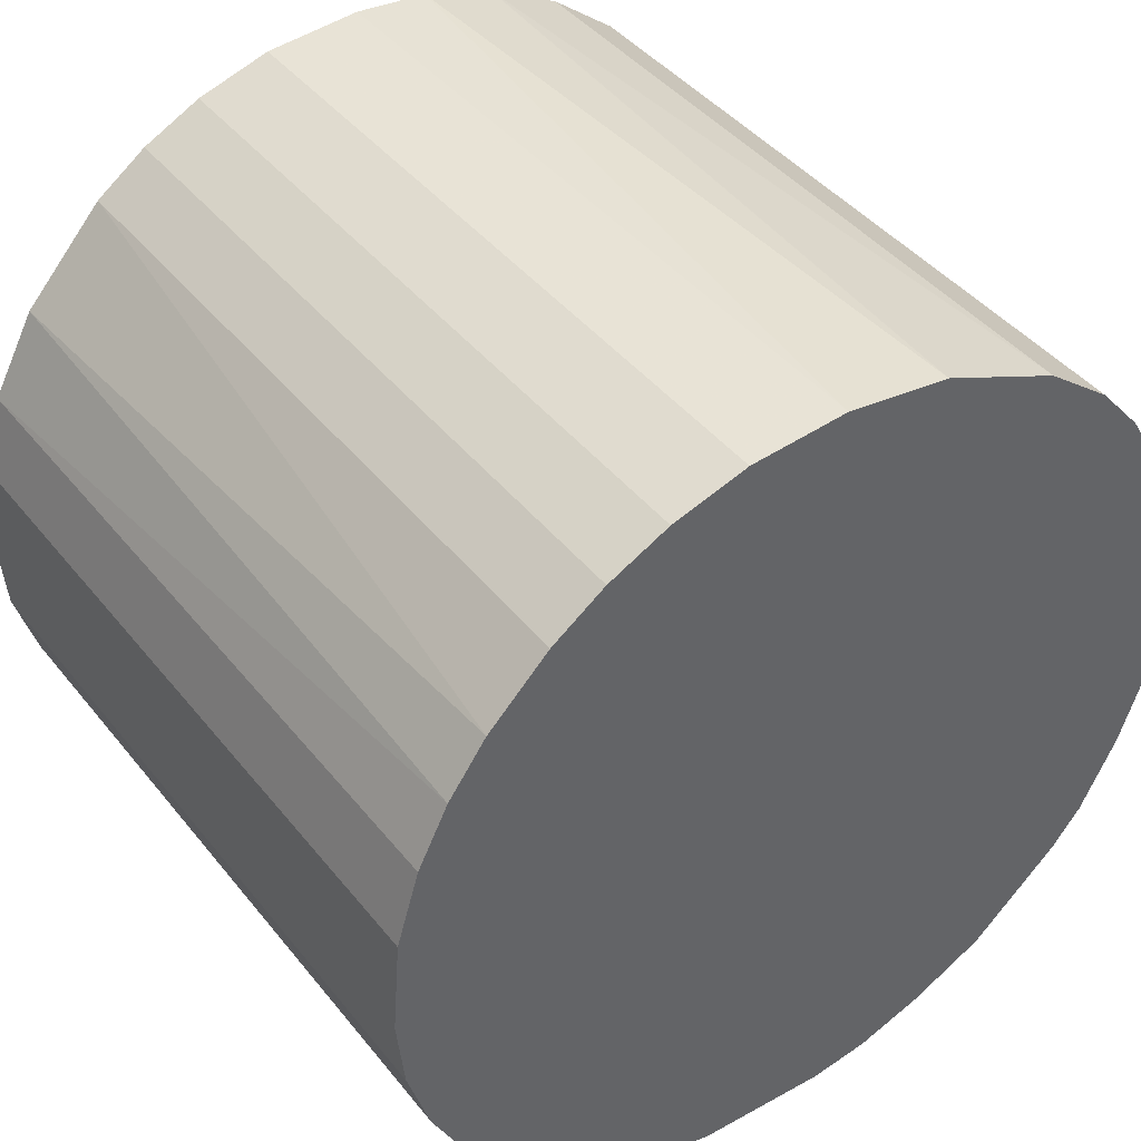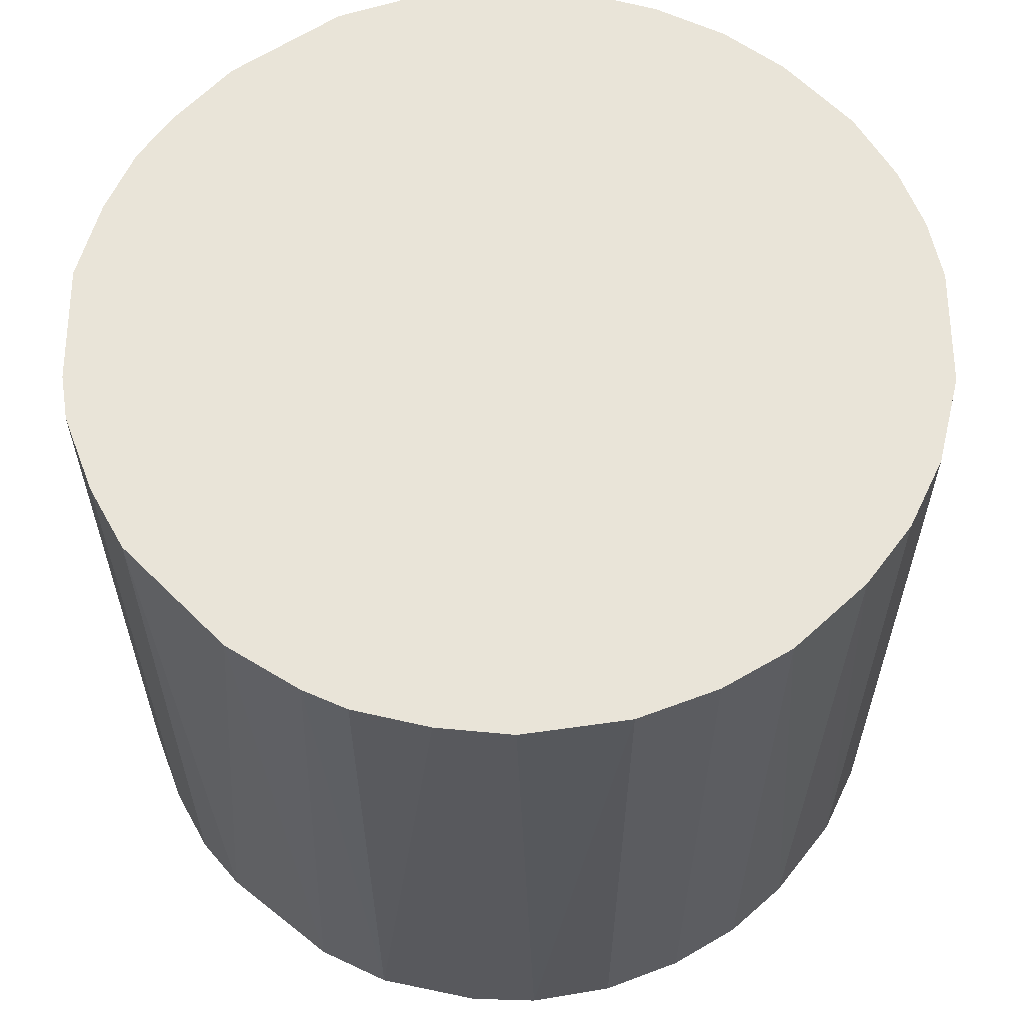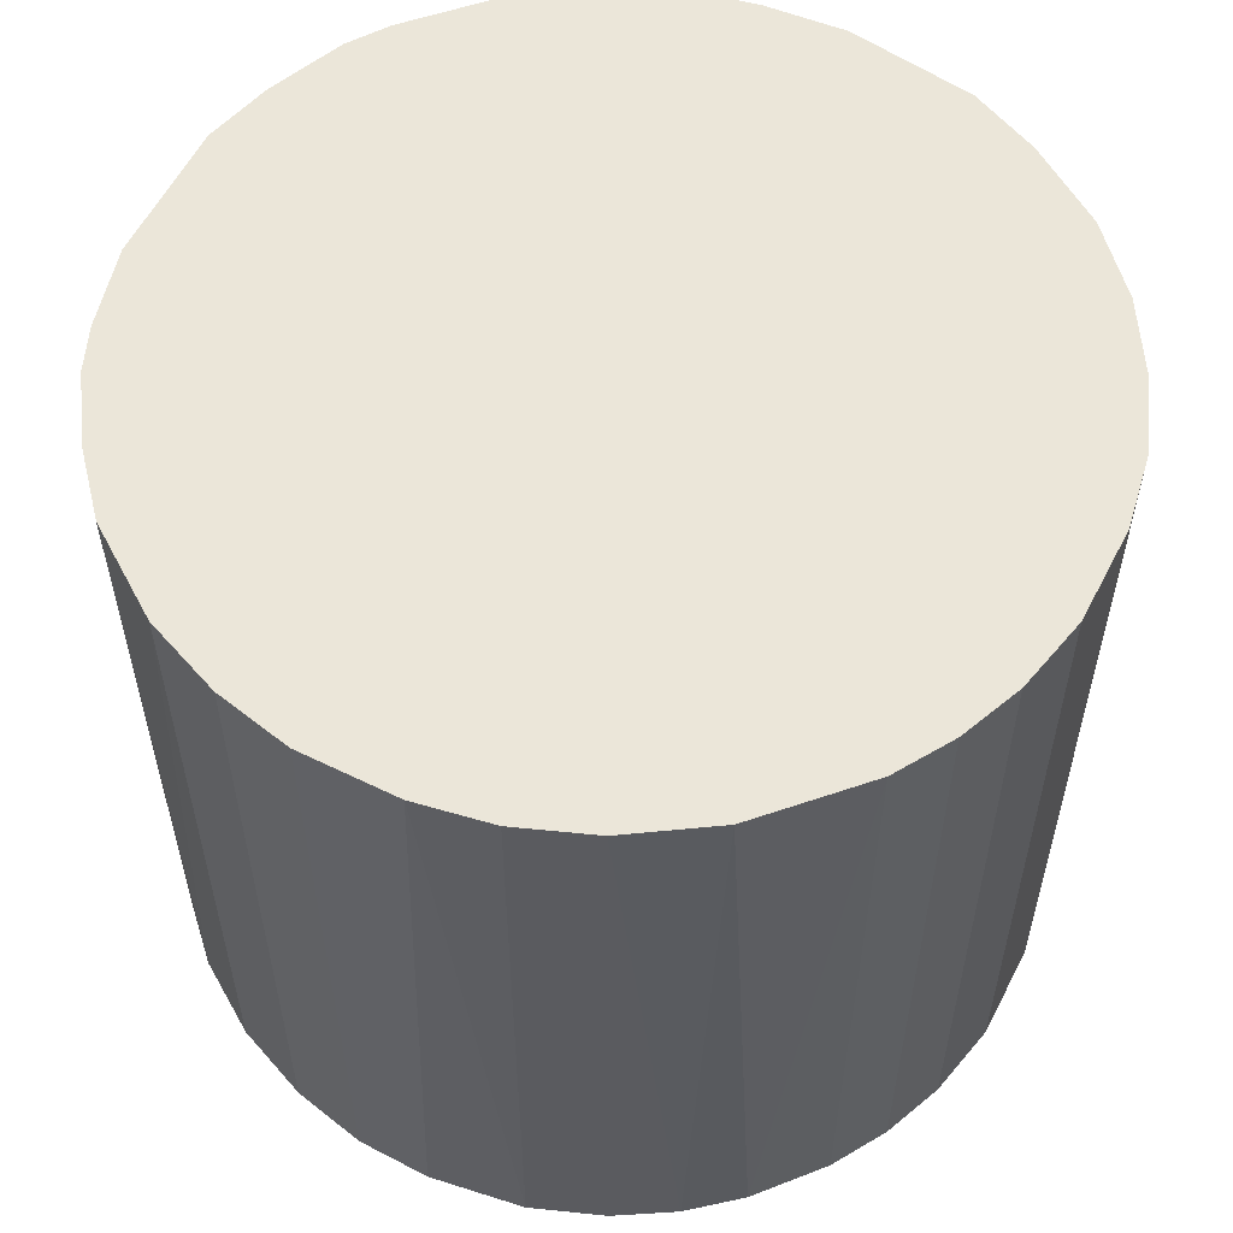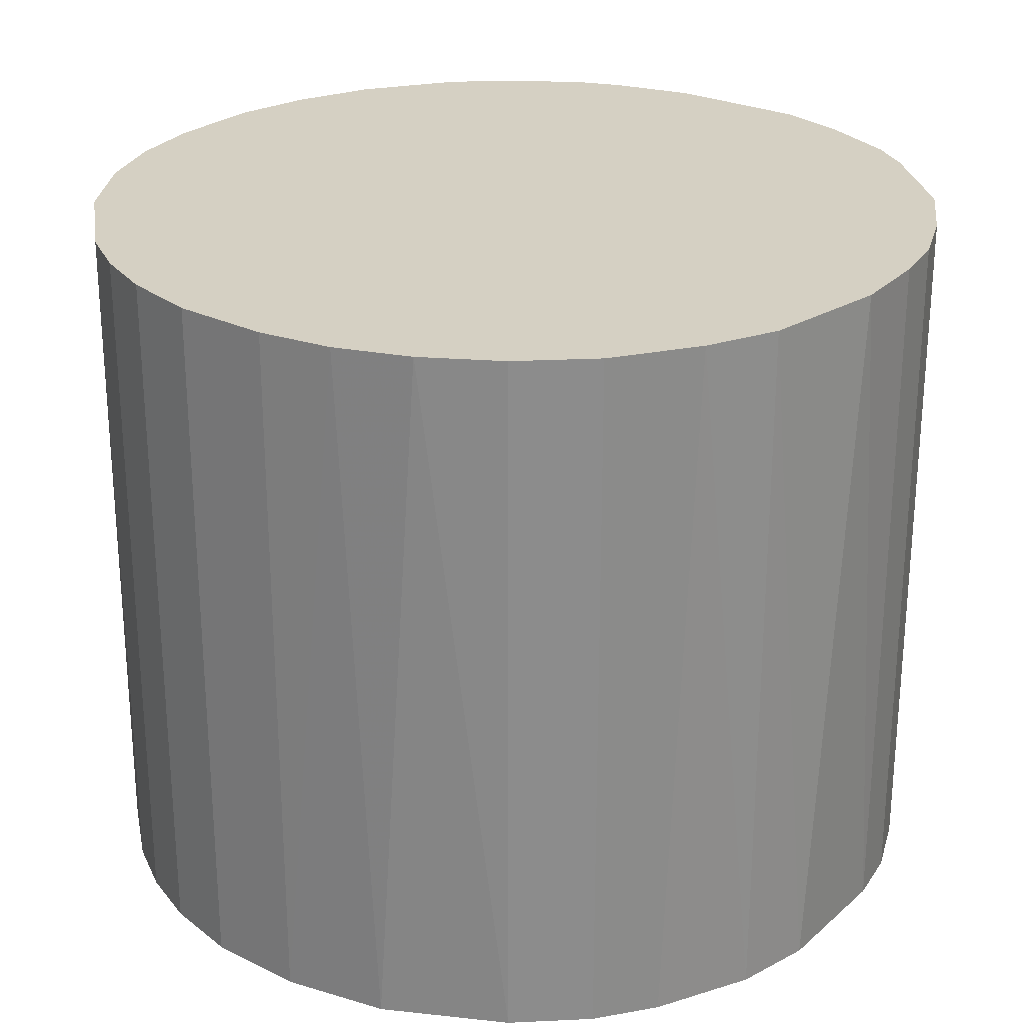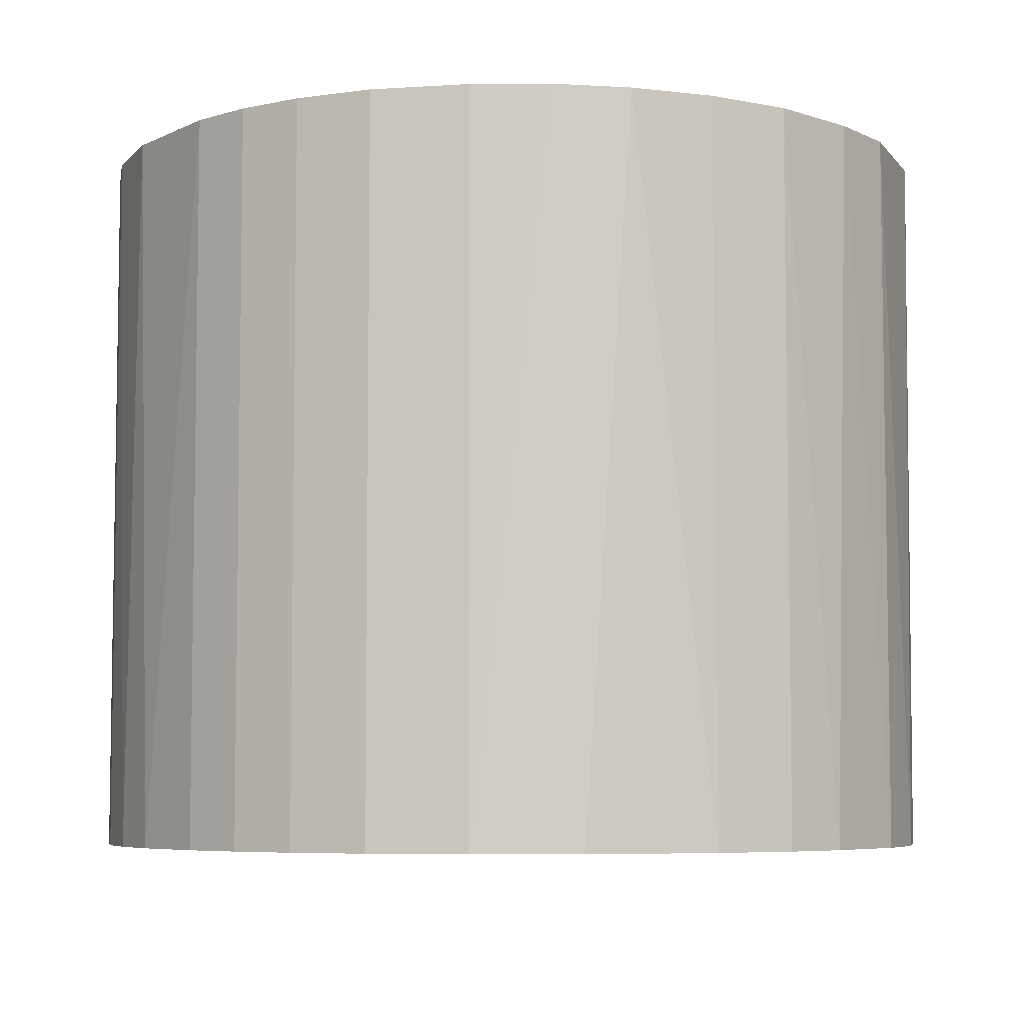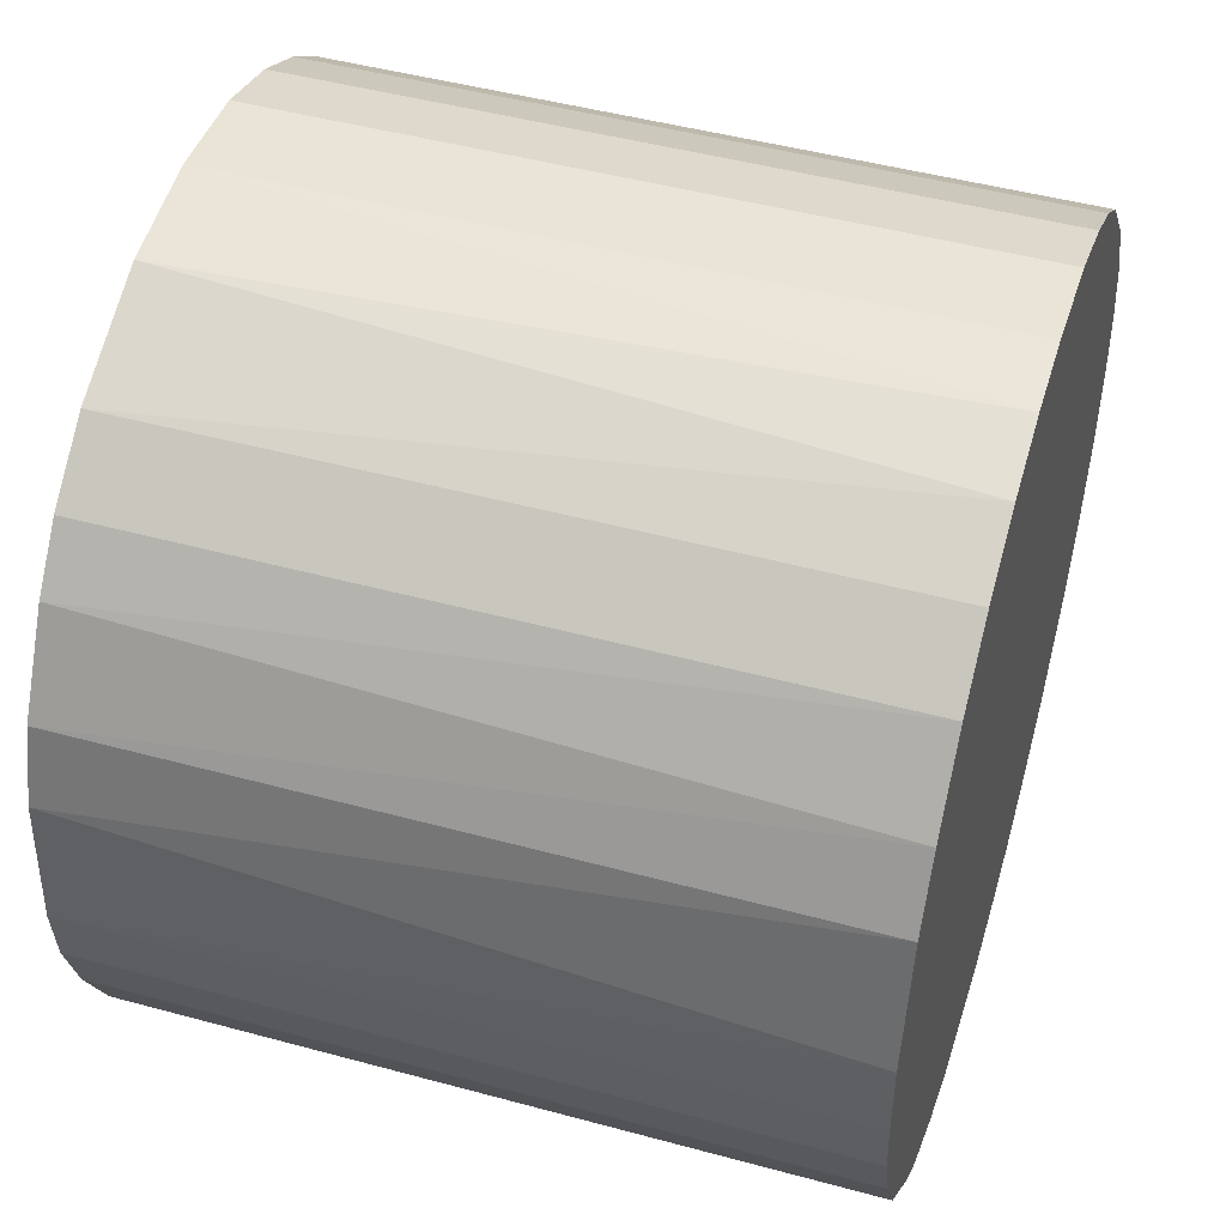
<metadata>
{"format":"obj","ext":"obj","renderer":"f3d","projection":"perspective","resolution":1024,"background":"white","views":[{"elev":42.5,"azim":144.7,"up":"+Y"},{"elev":60.1,"azim":42.4,"up":"+Z"},{"elev":56.4,"azim":112.8,"up":"+Z"},{"elev":26.1,"azim":-146.5,"up":"+Z"},{"elev":-6.1,"azim":-173.3,"up":"+Z"},{"elev":47.2,"azim":-72.9,"up":"+Y"}]}
</metadata>
<code>
o convex_0
v 0.0318 0.000942 0.02645
v -0.03156 -0.002909 -0.02645
v -0.03156 -0.002909 0.02645
v -0.000707 0.0318 -0.02645
v 0.01251 -0.02935 -0.02645
v -0.007319 -0.03101 0.02645
v -0.01173 0.02959 0.02645
v 0.02739 0.01636 -0.02645
v 0.01637 0.02739 0.02645
v -0.01779 -0.0266 -0.02645
v -0.0255 0.01912 -0.02645
v 0.02188 -0.02329 0.02645
v 0.02959 -0.01172 -0.02645
v -0.0266 -0.01779 0.02645
v -0.02935 0.01251 0.02645
v 0.01637 0.02739 -0.02645
v 0.02628 0.01802 0.02645
v 0.009204 -0.03045 0.02645
v -0.002909 -0.03156 -0.02645
v 0.00645 0.03124 0.02645
v 0.03124 0.00645 -0.02645
v -0.02935 -0.01227 -0.02645
v -0.01724 0.02683 -0.02645
v -0.02219 0.02298 0.02645
v 0.02959 -0.01172 0.02645
v 0.02298 -0.02219 -0.02645
v -0.03101 0.006995 -0.02645
v -0.01779 -0.0266 0.02645
v 0.02959 0.01196 0.02645
v 0.03124 -0.006215 -0.02645
v -0.0244 -0.02054 -0.02645
v 0.01196 0.02959 -0.02645
v -0.000707 0.0318 0.02645
v -0.008416 0.03069 -0.02645
v 0.02022 0.02463 -0.02645
v 0.003144 -0.03156 0.02645
v 0.02684 -0.01724 0.02645
v -0.03101 -0.007319 0.02645
v -0.01227 -0.02935 -0.02645
v 0.007002 -0.031 -0.02645
v -0.03156 0.003144 0.02645
v 0.01747 -0.0266 0.02645
v -0.02935 0.01251 -0.02645
v 0.03124 -0.006215 0.02645
v 0.00645 0.03124 -0.02645
v 0.01912 -0.0255 -0.02645
v 0.02022 0.02463 0.02645
v 0.0318 -0.000707 -0.02645
v -0.006215 0.03124 0.02645
v 0.02684 -0.01724 -0.02645
v -0.0266 0.01746 0.02645
v -0.01724 0.02683 0.02645
v 0.02463 0.02022 -0.02645
v -0.02054 -0.02439 0.02645
v -0.02219 0.02298 -0.02645
v 0.03124 0.00645 0.02645
v 0.01196 0.02959 0.02645
v 0.02959 0.01196 -0.02645
v -0.03101 -0.007319 -0.02645
v -0.007319 -0.03101 -0.02645
v -0.0266 -0.01779 -0.02645
v -0.01227 -0.02935 0.02645
v -0.02935 -0.01227 0.02645
v 0.01251 -0.02935 0.02645
f 42 18 64
f 2 4 5
f 1 3 6
f 3 1 7
f 5 4 8
f 7 1 9
f 2 5 10
f 4 2 11
f 1 6 12
f 5 8 13
f 6 3 14
f 3 7 15
f 8 4 16
f 9 1 17
f 12 6 18
f 10 5 19
f 7 9 20
f 13 8 21
f 2 10 22
f 4 11 23
f 15 7 24
f 1 12 25
f 5 13 26
f 11 2 27
f 6 14 28
f 17 1 29
f 8 17 29
f 13 21 30
f 25 13 30
f 22 10 31
f 16 4 32
f 9 16 32
f 20 4 33
f 7 20 33
f 4 23 34
f 23 7 34
f 8 16 35
f 16 9 35
f 18 6 36
f 6 19 36
f 25 12 37
f 13 25 37
f 12 26 37
f 3 2 38
f 14 3 38
f 10 19 39
f 28 10 39
f 5 18 40
f 19 5 40
f 18 36 40
f 36 19 40
f 2 3 41
f 3 15 41
f 27 2 41
f 15 27 41
f 12 18 42
f 11 27 43
f 27 15 43
f 1 25 44
f 25 30 44
f 4 20 45
f 32 4 45
f 20 32 45
f 5 26 46
f 26 12 46
f 42 5 46
f 12 42 46
f 9 17 47
f 35 9 47
f 21 1 48
f 30 21 48
f 1 44 48
f 44 30 48
f 33 4 49
f 7 33 49
f 4 34 49
f 34 7 49
f 26 13 50
f 13 37 50
f 37 26 50
f 24 11 51
f 15 24 51
f 11 43 51
f 43 15 51
f 7 23 52
f 23 24 52
f 24 7 52
f 17 8 53
f 8 35 53
f 47 17 53
f 35 47 53
f 10 28 54
f 28 14 54
f 31 10 54
f 14 31 54
f 23 11 55
f 11 24 55
f 24 23 55
f 1 21 56
f 29 1 56
f 21 29 56
f 20 9 57
f 9 32 57
f 32 20 57
f 21 8 58
f 8 29 58
f 29 21 58
f 2 22 59
f 38 2 59
f 22 38 59
f 19 6 60
f 39 19 60
f 6 39 60
f 14 22 61
f 22 31 61
f 31 14 61
f 6 28 62
f 39 6 62
f 28 39 62
f 22 14 63
f 14 38 63
f 38 22 63
f 18 5 64
f 5 42 64

</code>
